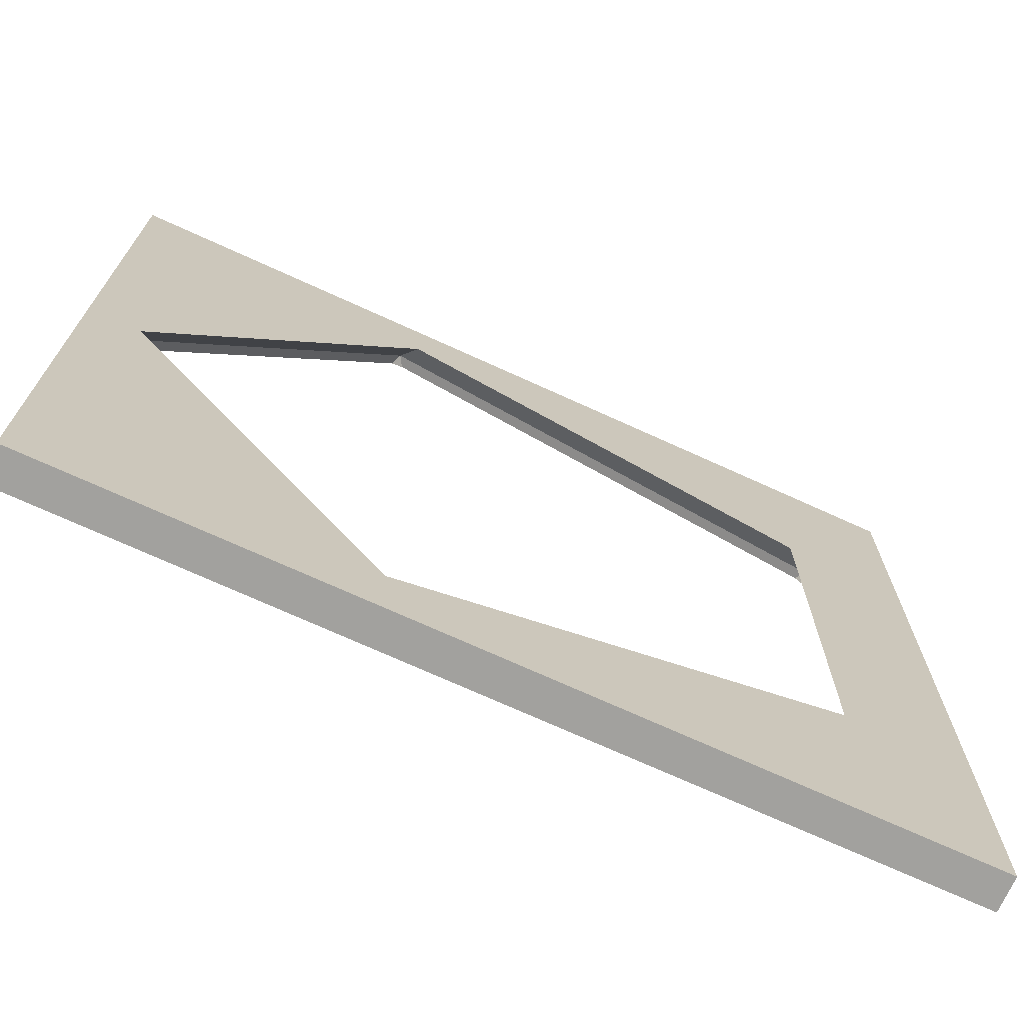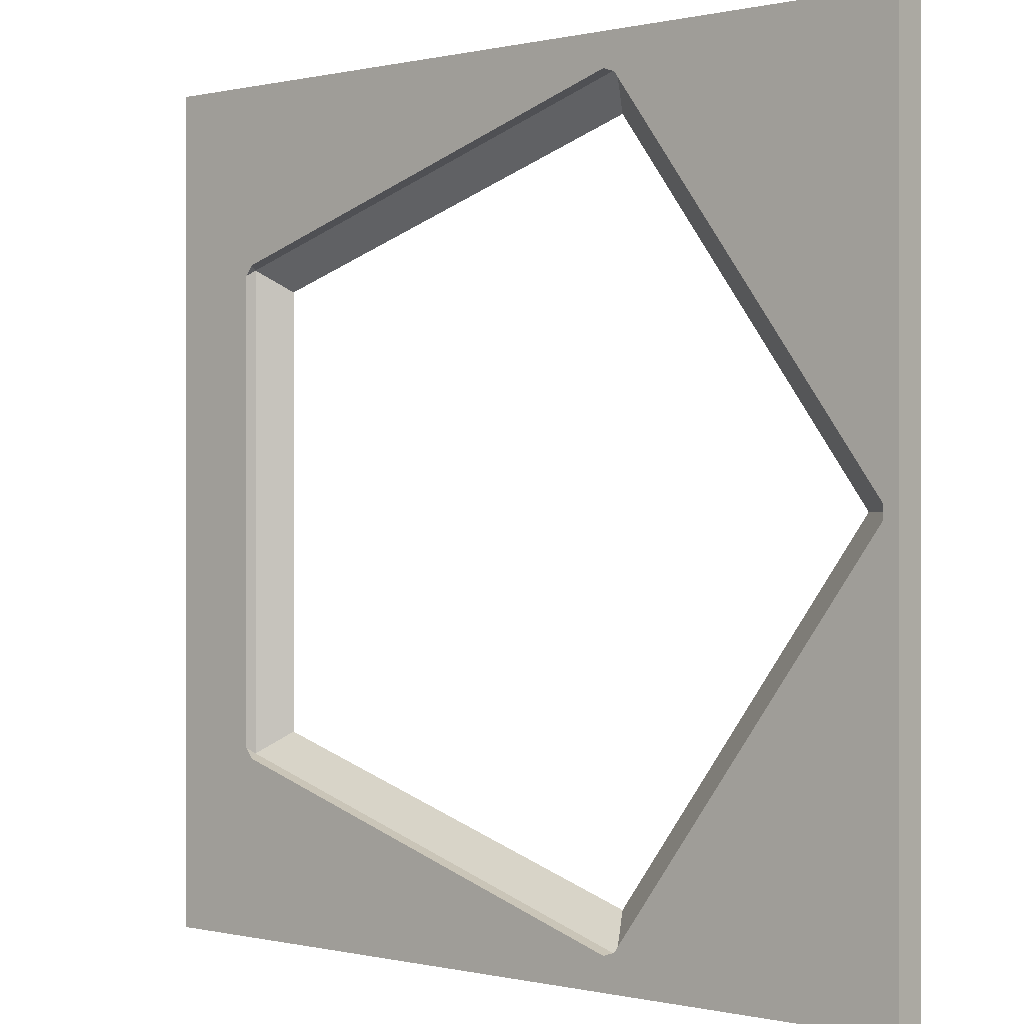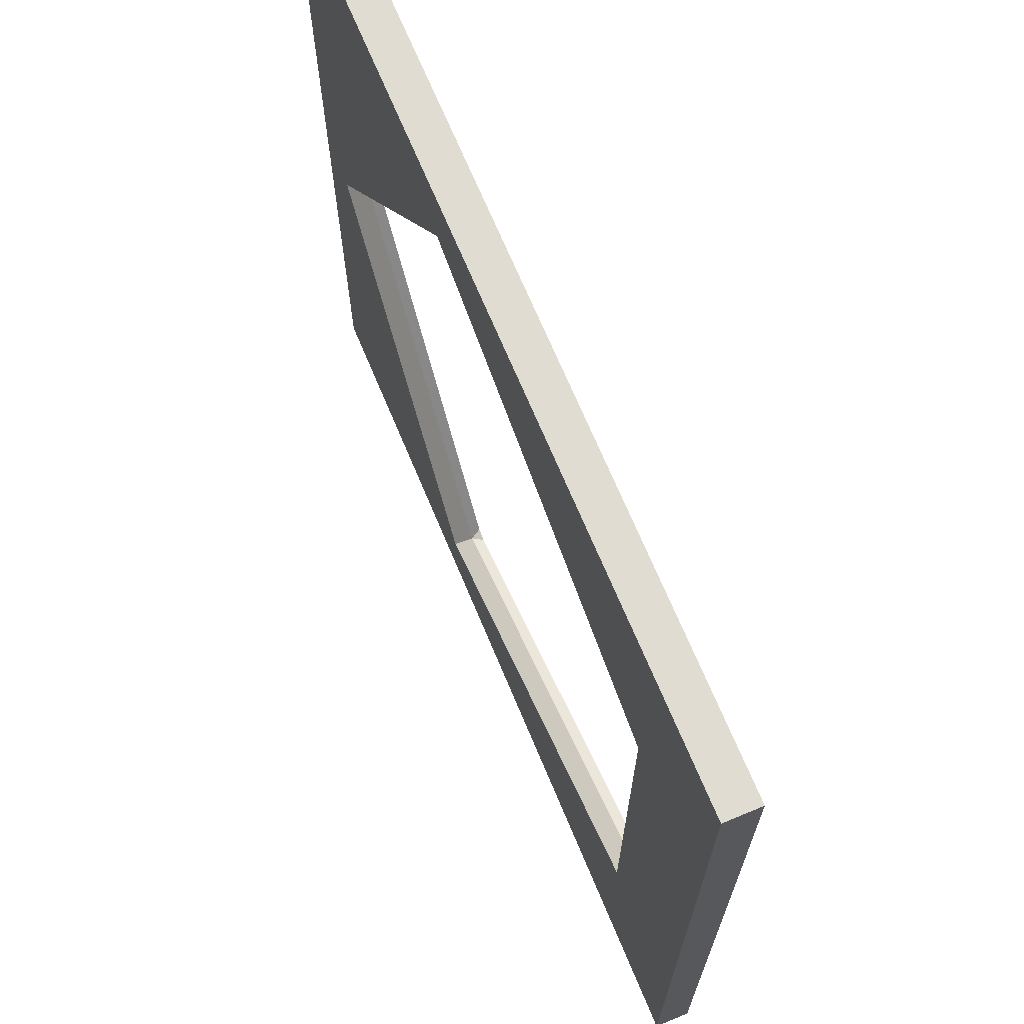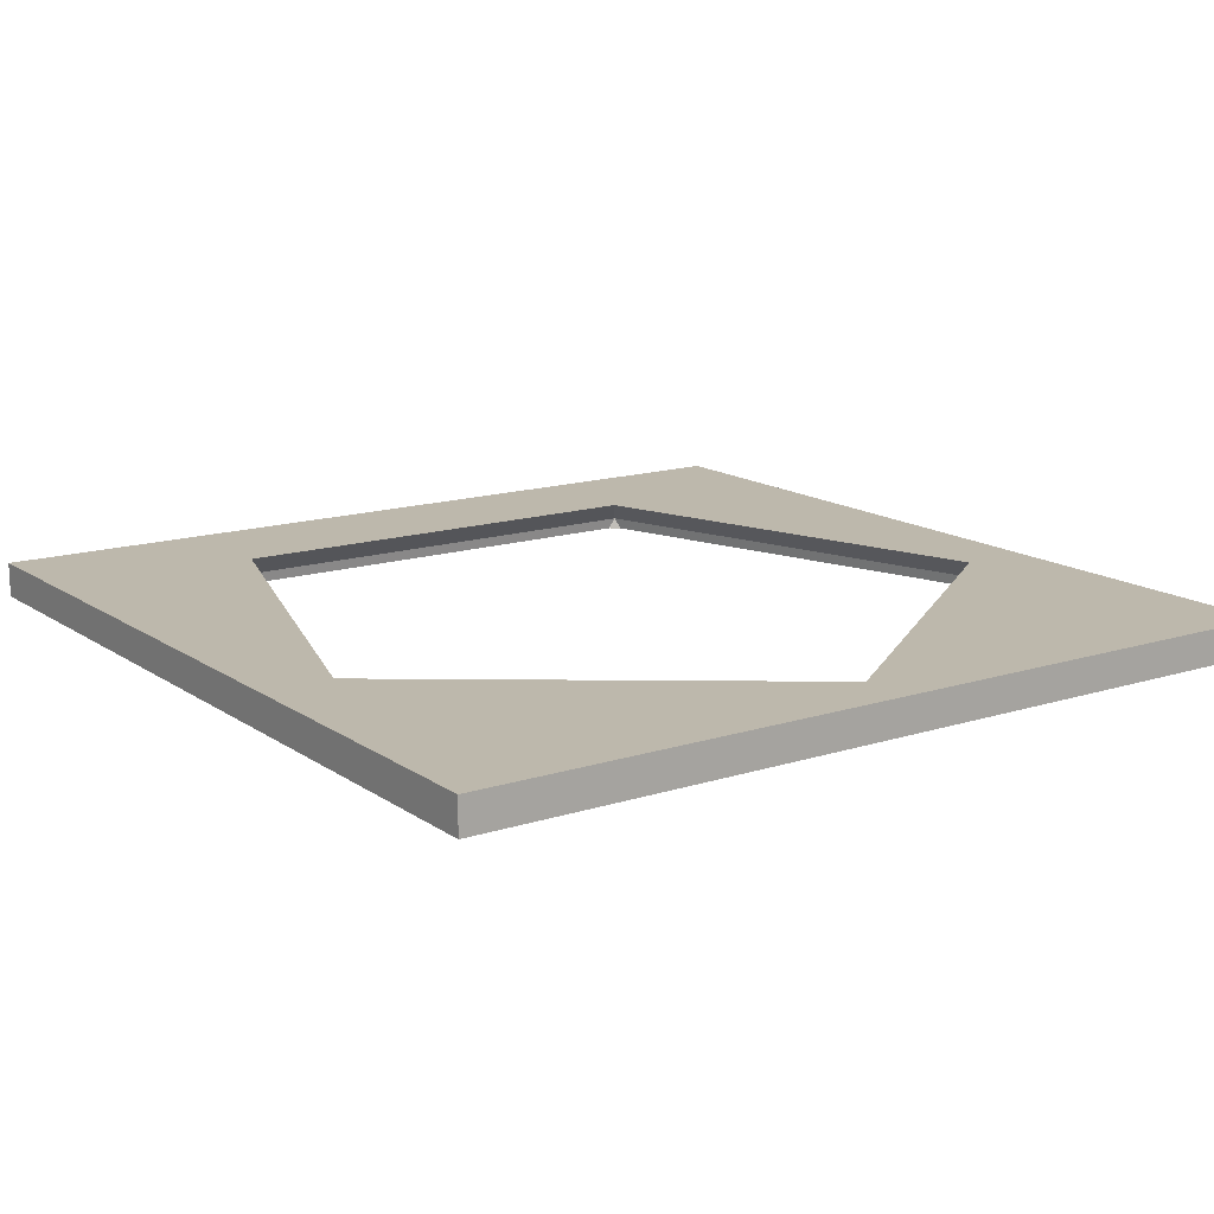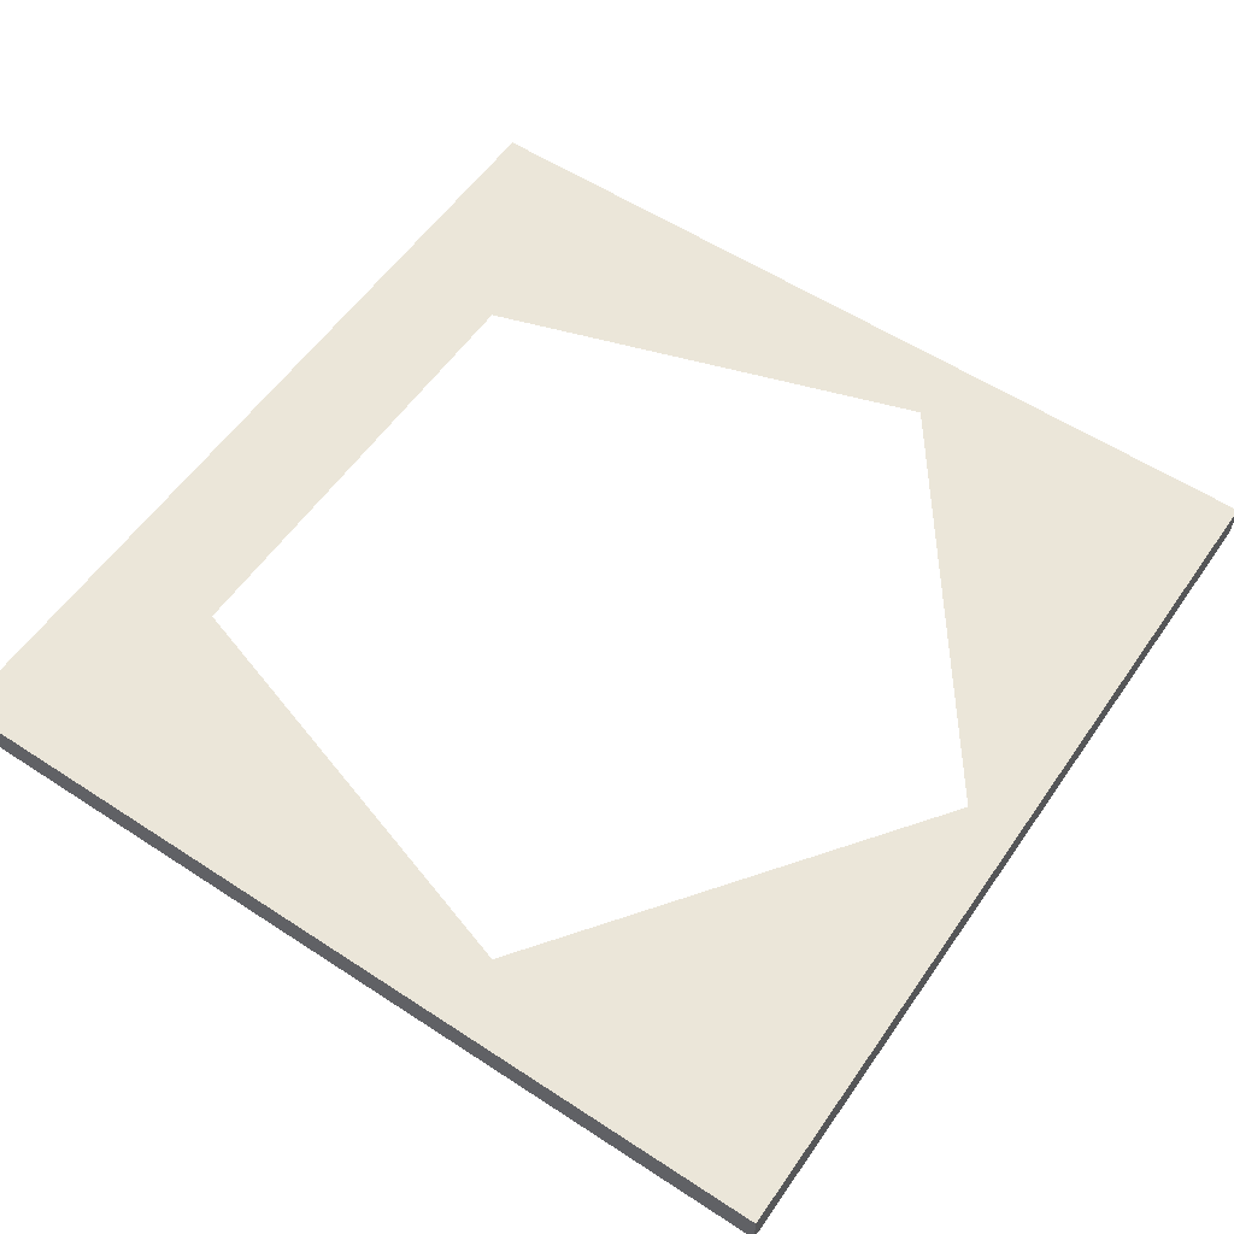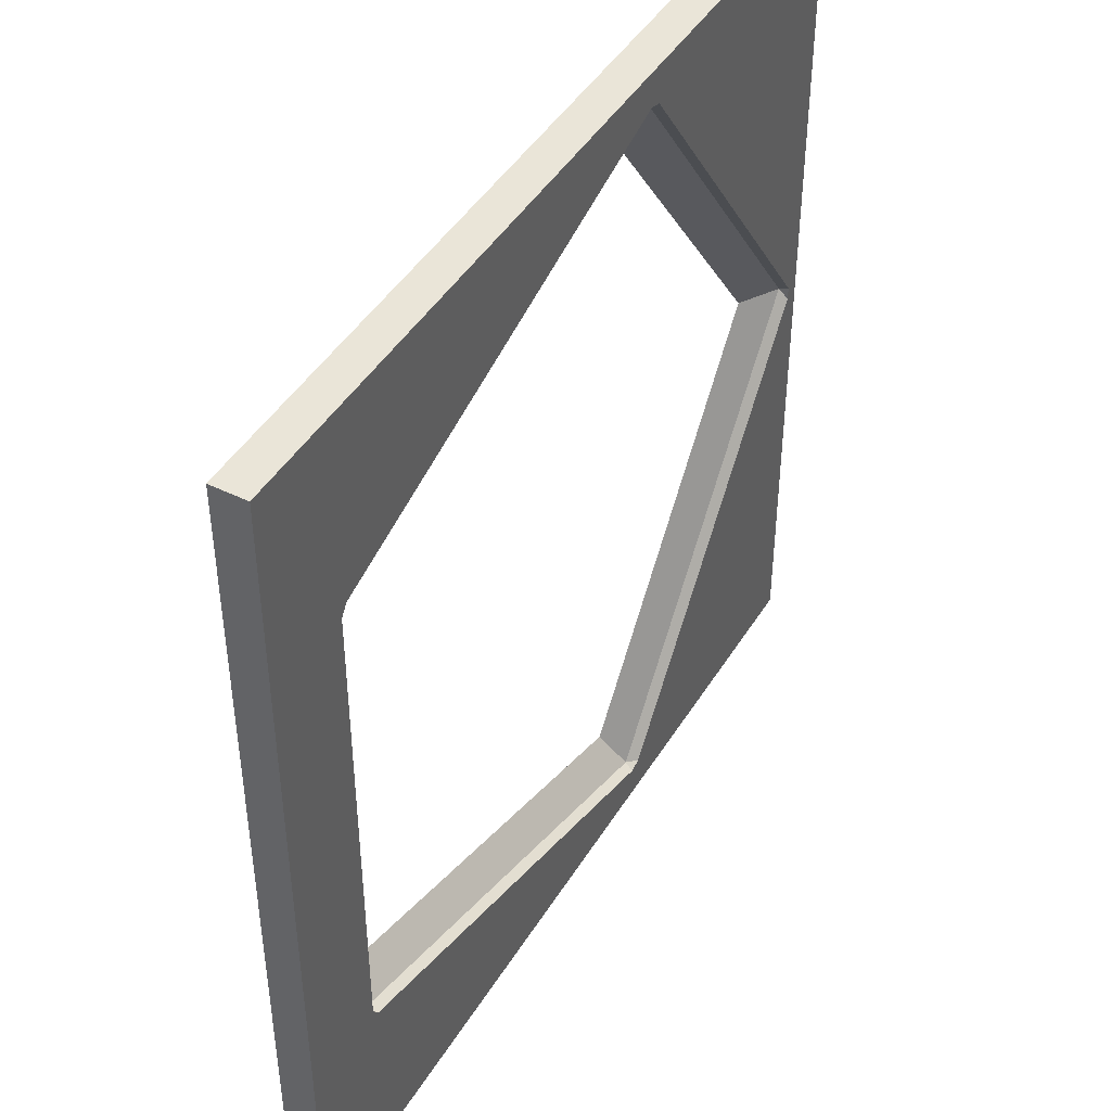
<metadata>
{"format":"obj","ext":"obj","renderer":"f3d","projection":"perspective","resolution":1024,"background":"white","views":[{"elev":-72.0,"azim":-24.5,"up":"+Y"},{"elev":-0.0,"azim":-139.4,"up":"+Y"},{"elev":69.0,"azim":67.4,"up":"+Y"},{"elev":14.7,"azim":-124.8,"up":"+Z"},{"elev":56.5,"azim":-145.6,"up":"+Z"},{"elev":44.9,"azim":119.7,"up":"+Y"}]}
</metadata>
<code>
o bottom
v 0.5 -0.5 0.27
v 0.5 -0.5 0.23
v 0.3925 0.2851 0.2426
v 0.5 0.5 0.27
v -0.1499 0.4614 0.2426
v 0.5 0.5 0.23
v -0.4851 0 0.2426
v -0.1499 -0.4614 0.2426
v -0.5 -0.5 0.27
v 0.3925 -0.2851 0.2426
v -0.5 -0.5 0.23
v -0.5 0.5 0.27
v -0.5 0.5 0.23
v -0.1362 0.4192 0.27
v -0.4407 0 0.27
v 0.3566 -0.2591 0.27
v 0.3566 0.2591 0.27
v -0.1362 -0.4192 0.27
v 0.3862 -0.2897 0.23
v 0.3949 -0.2778 0.23
v 0.3949 0.2778 0.23
v -0.1562 0.4568 0.23
v -0.1421 0.4614 0.23
v 0.3862 0.2897 0.23
v -0.1421 -0.4614 0.23
v -0.1562 -0.4568 0.23
v -0.4827 0.007385 0.23
v -0.4827 -0.007385 0.23
f 2 4 1
f 6 12 4
f 13 9 12
f 11 1 9
f 4 16 1
f 12 15 14
f 11 13 28
f 6 2 21
f 5 17 14
f 3 16 17
f 15 5 14
f 8 15 18
f 8 16 10
f 10 21 20
f 24 5 23
f 7 22 5
f 8 28 7
f 8 19 25
f 3 24 21
f 5 22 23
f 7 28 27
f 8 25 26
f 10 20 19
f 2 6 4
f 6 13 12
f 13 11 9
f 11 2 1
f 4 17 16
f 1 16 18
f 9 1 18
f 14 17 4
f 9 18 15
f 14 4 12
f 12 9 15
f 25 19 2
f 6 24 23
f 13 6 23
f 25 2 11
f 26 25 11
f 13 23 22
f 13 22 27
f 28 26 11
f 13 27 28
f 2 19 20
f 21 24 6
f 2 20 21
f 5 3 17
f 3 10 16
f 15 7 5
f 8 7 15
f 8 18 16
f 10 3 21
f 24 3 5
f 7 27 22
f 8 26 28
f 8 10 19

</code>
